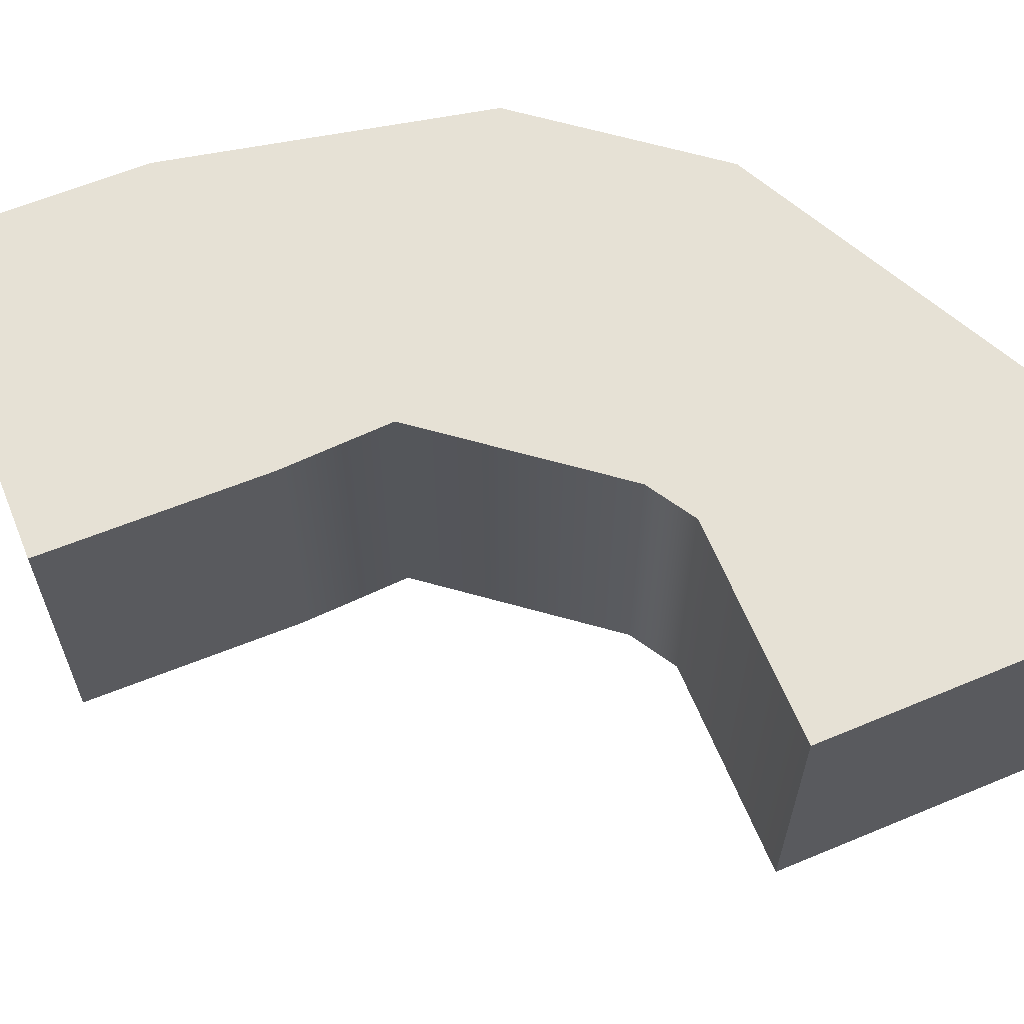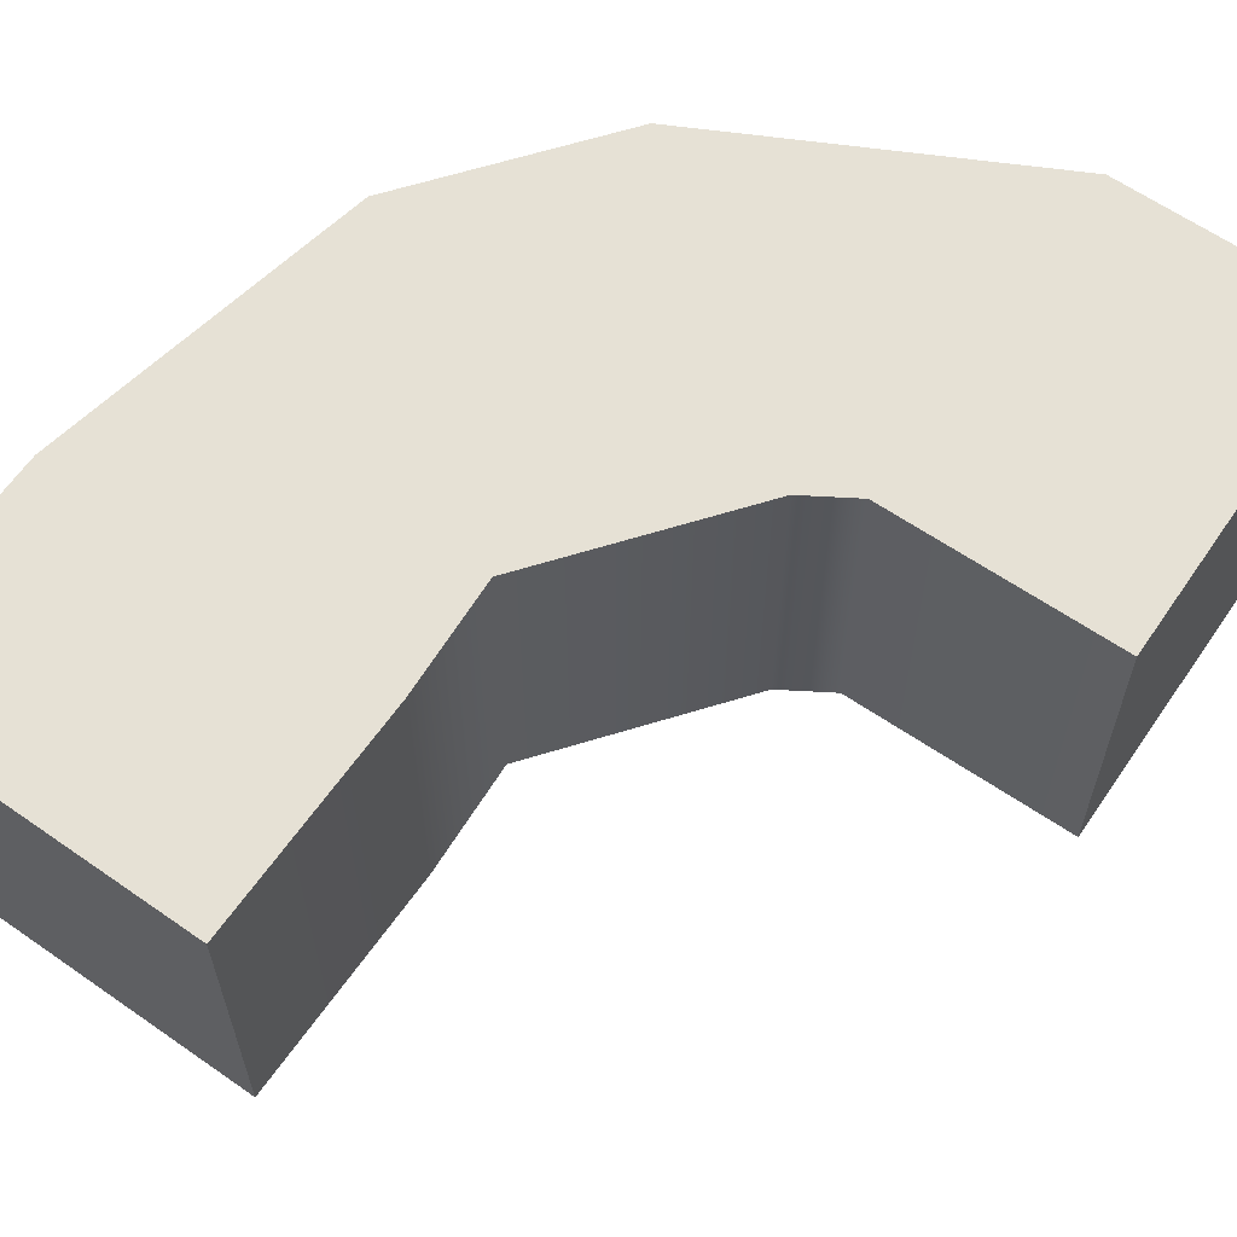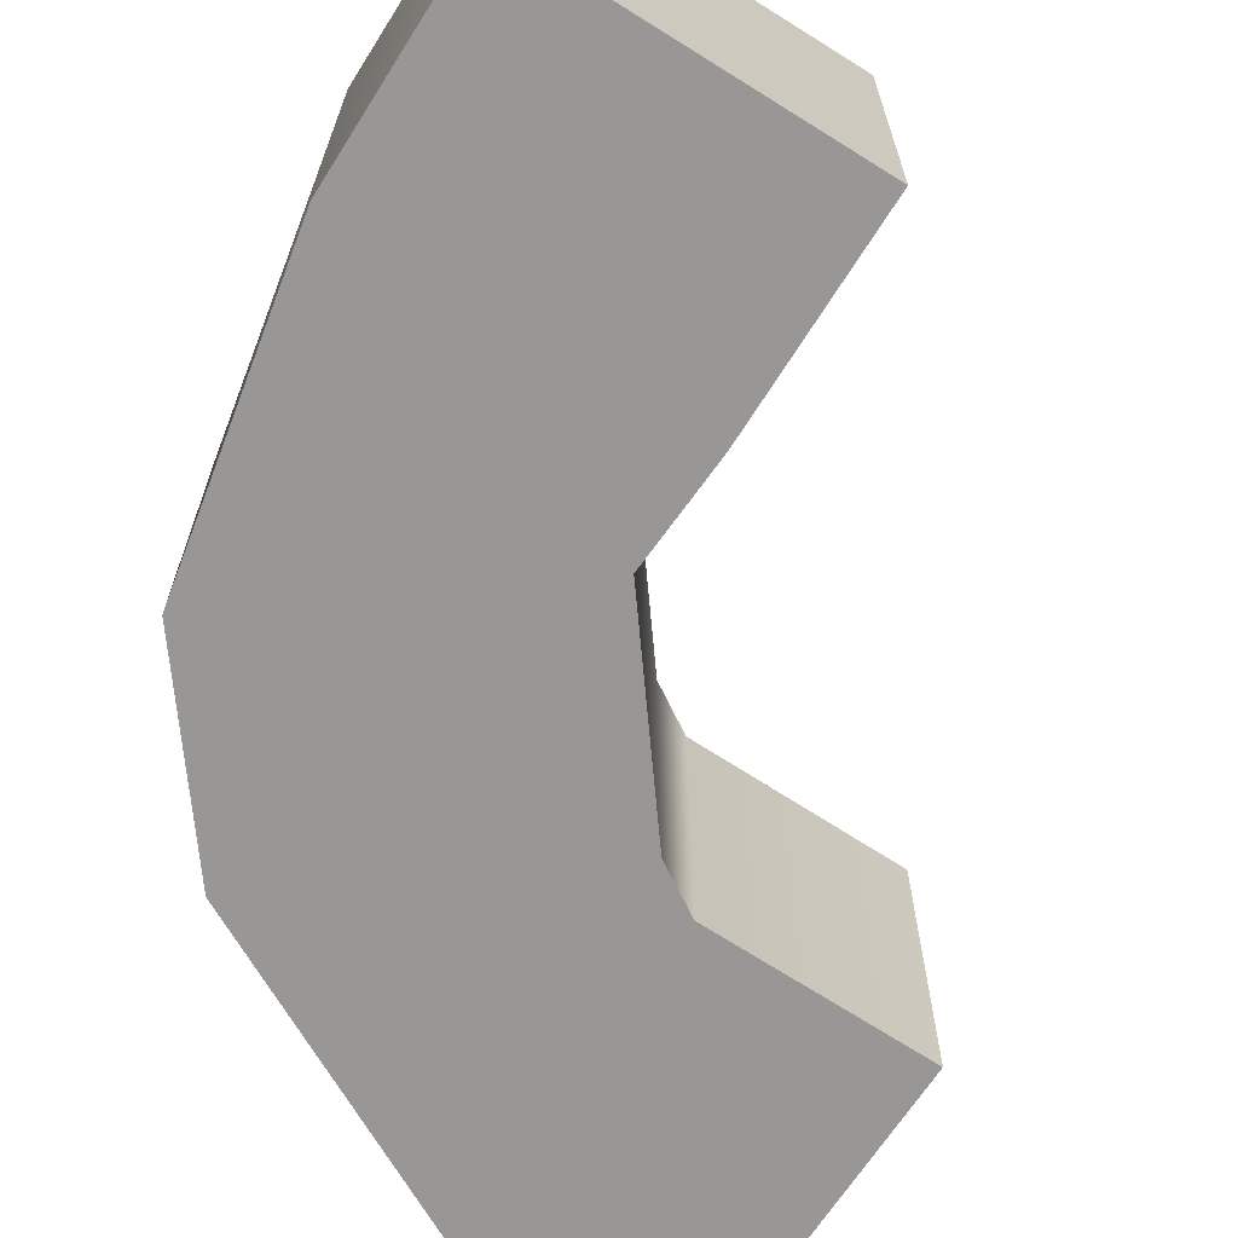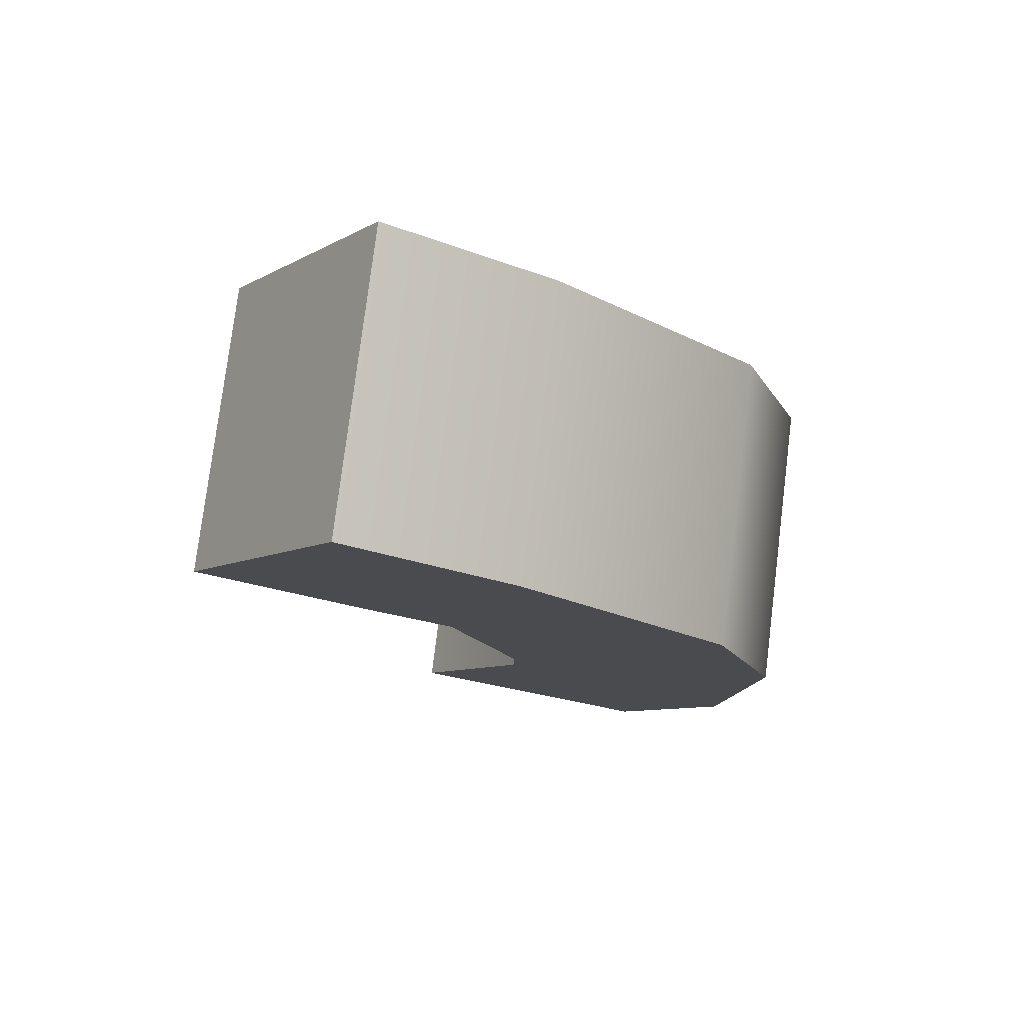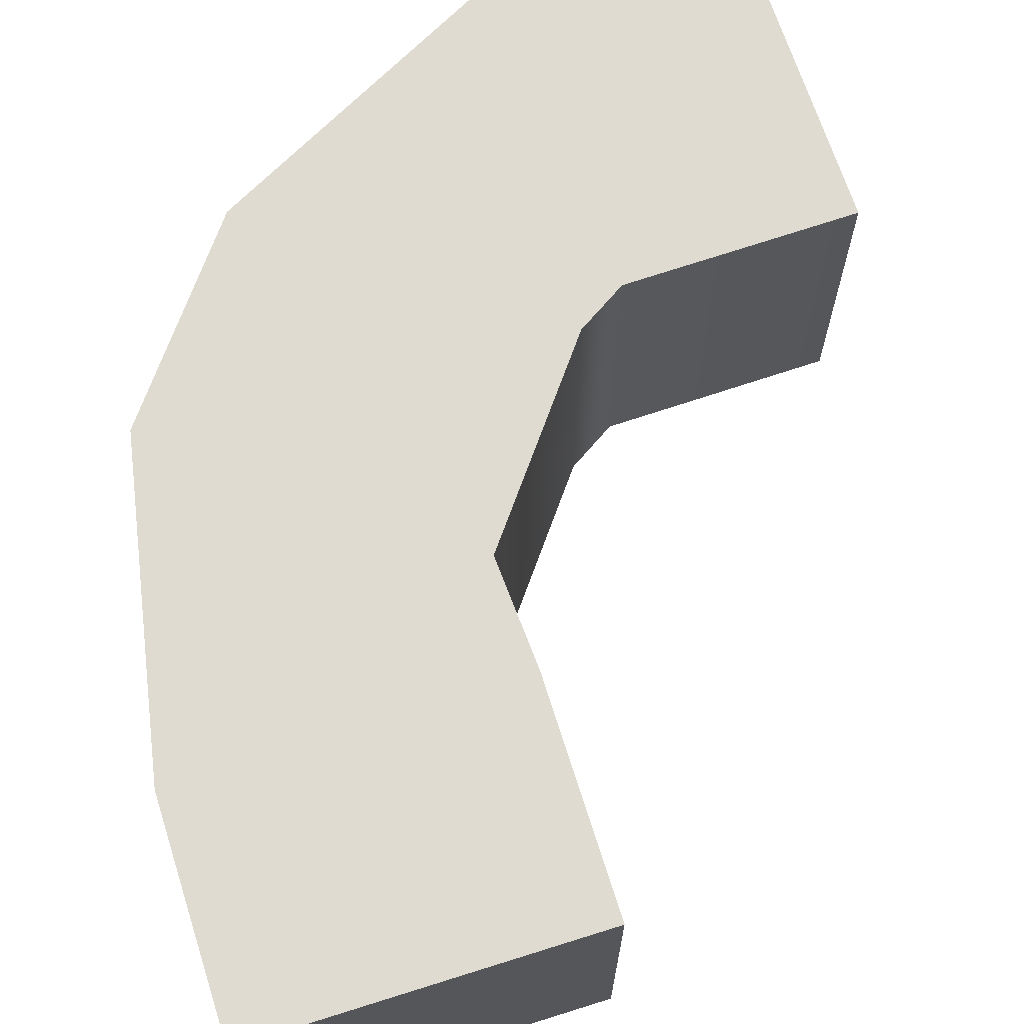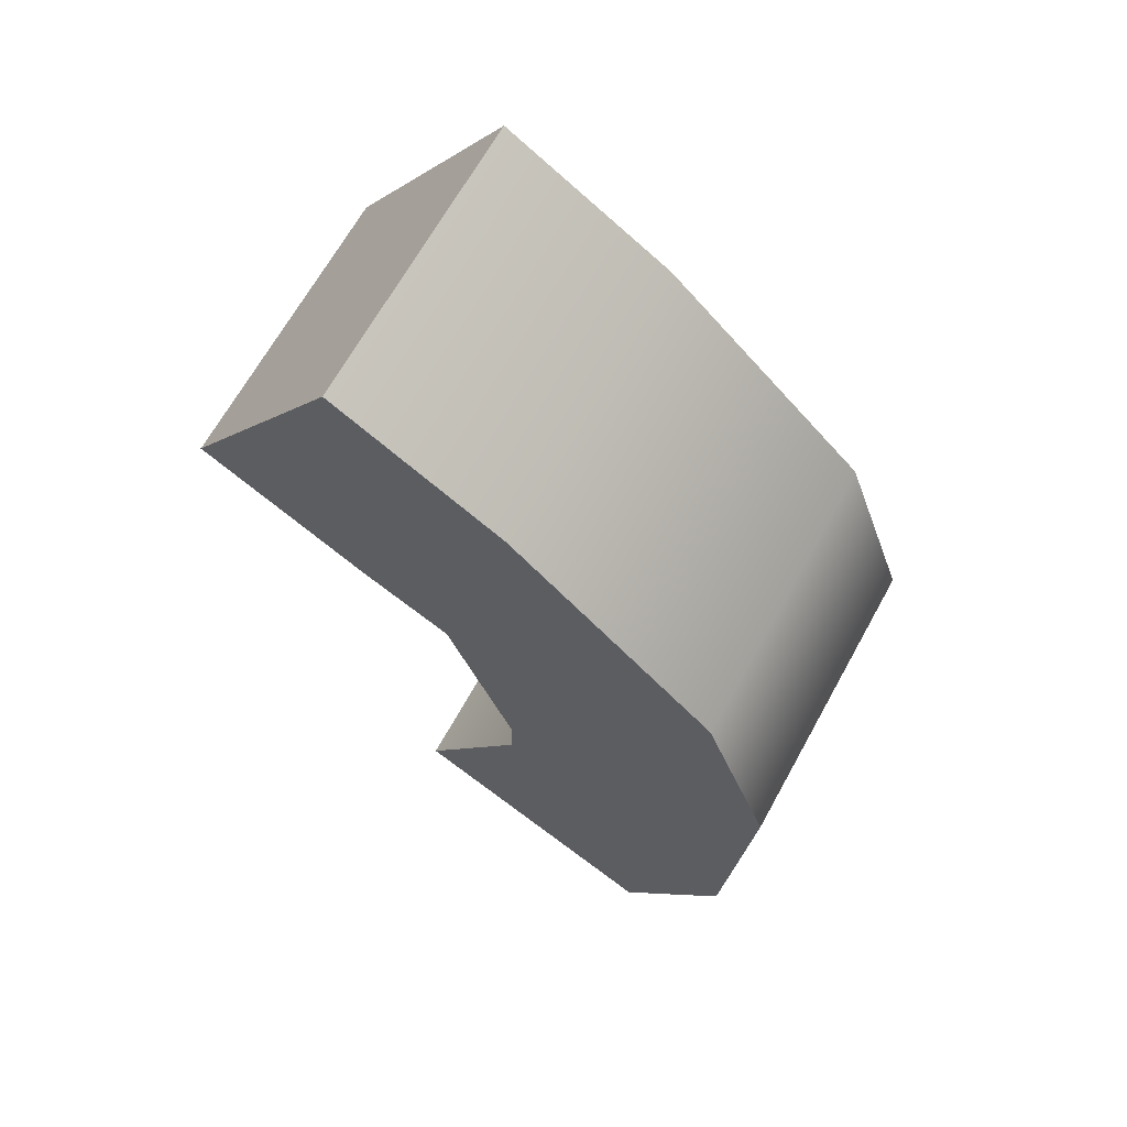
<metadata>
{"format":"obj","ext":"obj","renderer":"f3d","projection":"perspective","resolution":1024,"background":"white","views":[{"elev":64.8,"azim":-54.4,"up":"+Z"},{"elev":64.1,"azim":-87.3,"up":"+Z"},{"elev":-68.2,"azim":-154.8,"up":"+Z"},{"elev":77.9,"azim":7.1,"up":"+Y"},{"elev":69.9,"azim":-140.1,"up":"+Z"},{"elev":66.6,"azim":28.9,"up":"+Y"}]}
</metadata>
<code>
g skinCluster1Set tweakSet1
v -0.4166 0.2771 -0.5
v 0.4357 -0.246 -0.5
v -1.146 2.161 -0.5
v -0.6071 3.004 -0.5
v -1.146 2.161 0.5
v -0.6071 3.004 0.5
v -0.4166 0.2771 0.5
v 0.4357 -0.246 0.5
v -0.06806 0.845 0.5
v -0.06806 0.845 -0.5
v 0.7842 0.3219 -0.5
v 0.7842 0.3219 0.5
v -0.06647 1.012 0.5
v -0.06647 1.012 -0.5
v 0.8739 1.352 -0.5
v 0.8739 1.352 0.5
v -0.2931 1.639 0.5
v -0.2931 1.639 -0.5
v 0.6473 1.979 -0.5
v 0.6473 1.979 0.5
v -0.5849 1.802 0.5
v -0.5849 1.802 -0.5
v -0.04583 2.644 -0.5
v -0.04583 2.644 0.5
g pCube1
f 22 3 4 23
f 3 5 6 4
f 5 21 24 6
f 7 1 2 8
f 23 4 6 24
f 21 5 3 22
f 7 9 10 1
f 1 10 11 2
f 2 11 12 8
f 9 7 8 12
f 9 13 14 10
f 10 14 15 11
f 11 15 16 12
f 13 9 12 16
f 13 17 18 14
f 14 18 19 15
f 15 19 20 16
f 17 13 16 20
f 17 21 22 18
f 18 22 23 19
f 19 23 24 20
f 21 17 20 24

</code>
